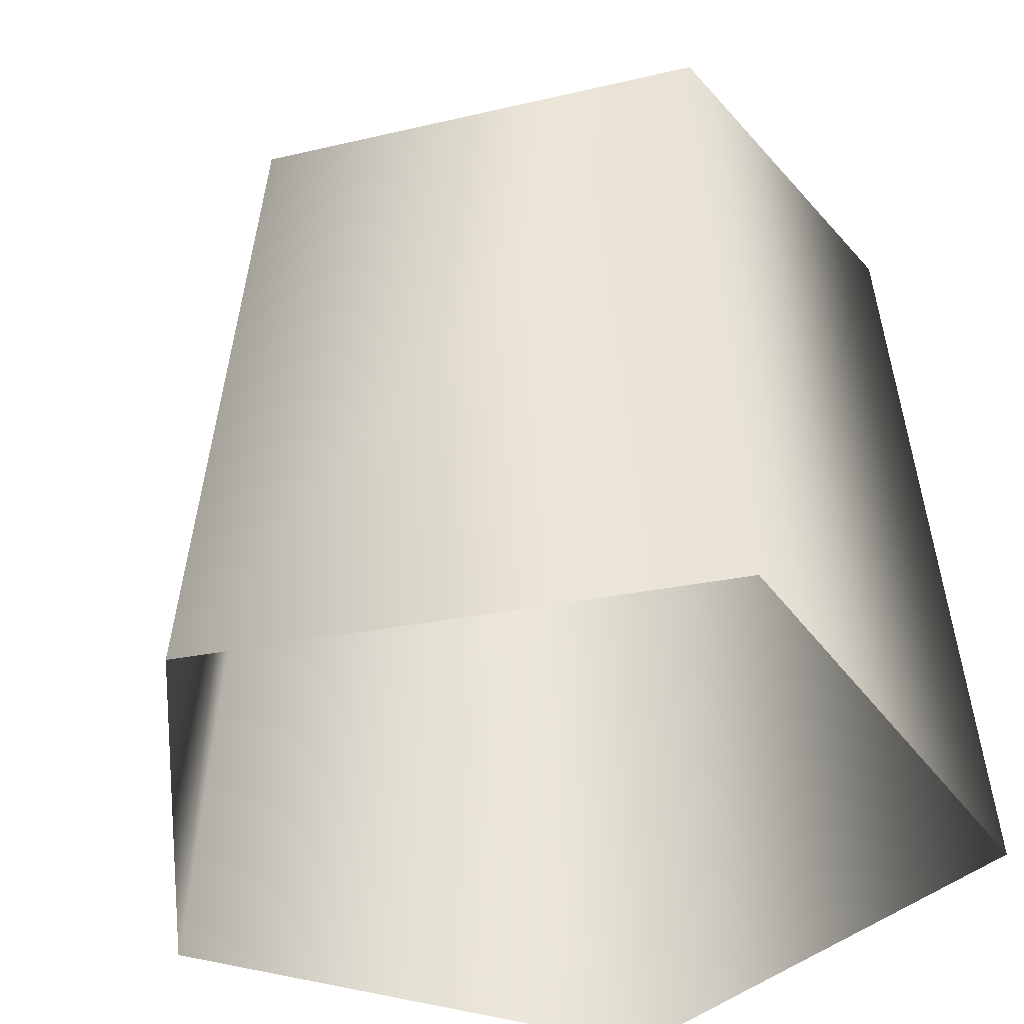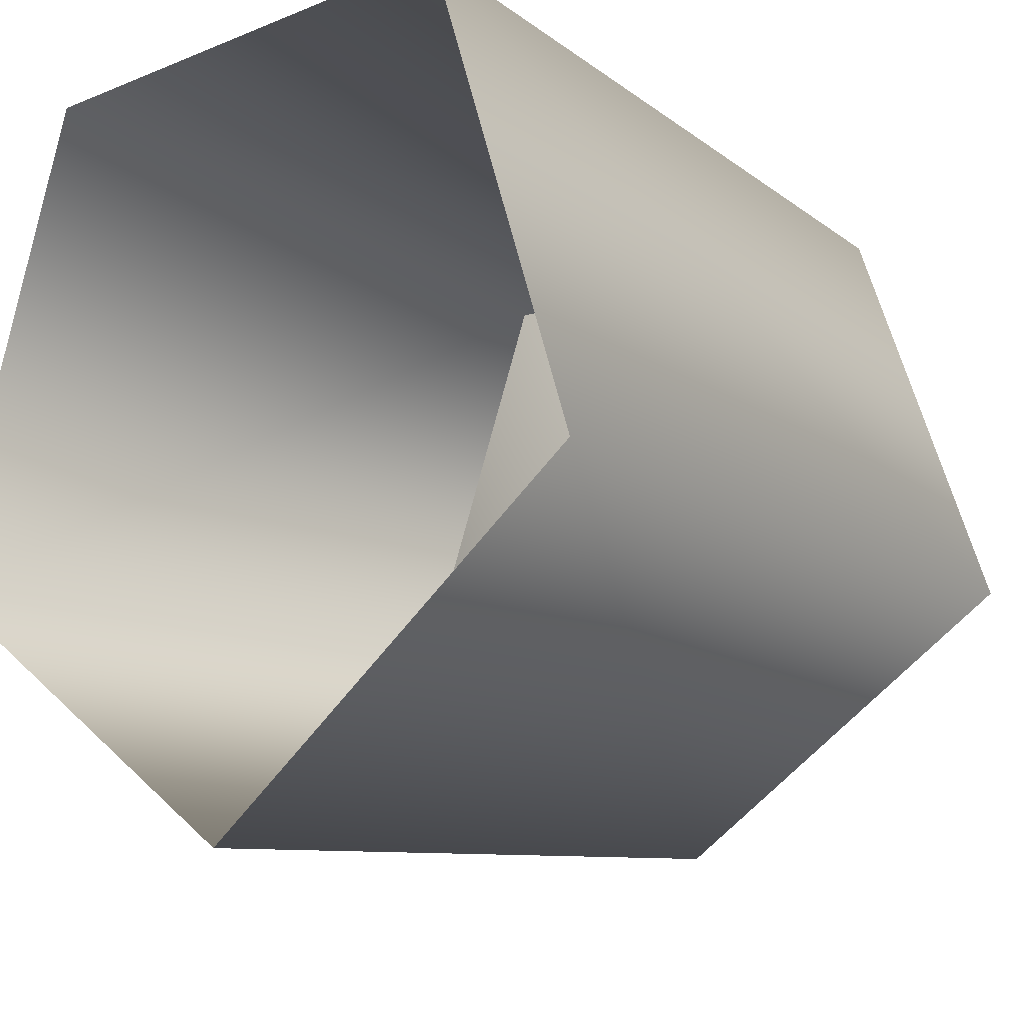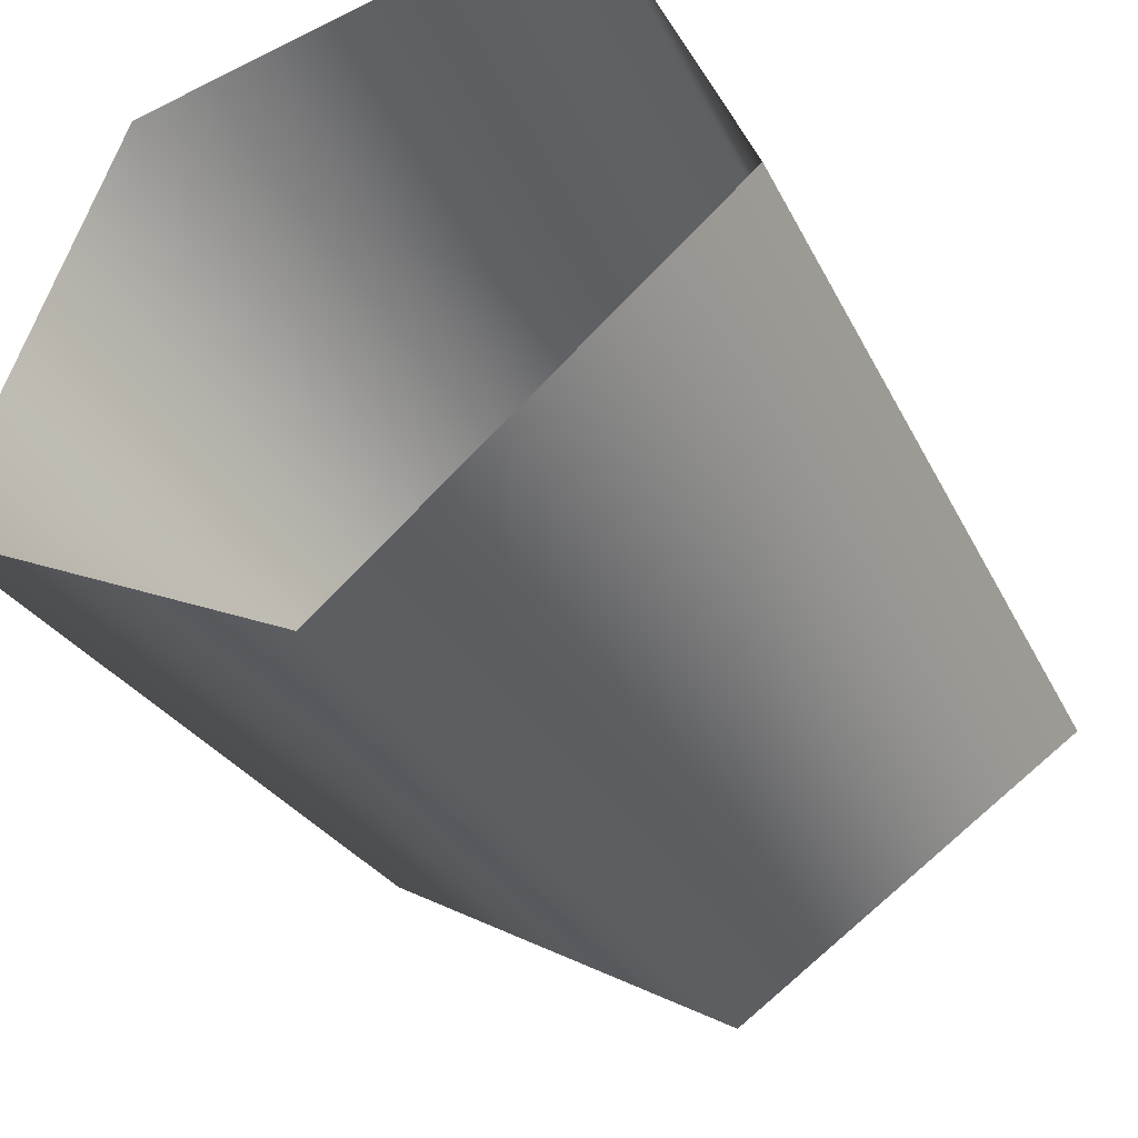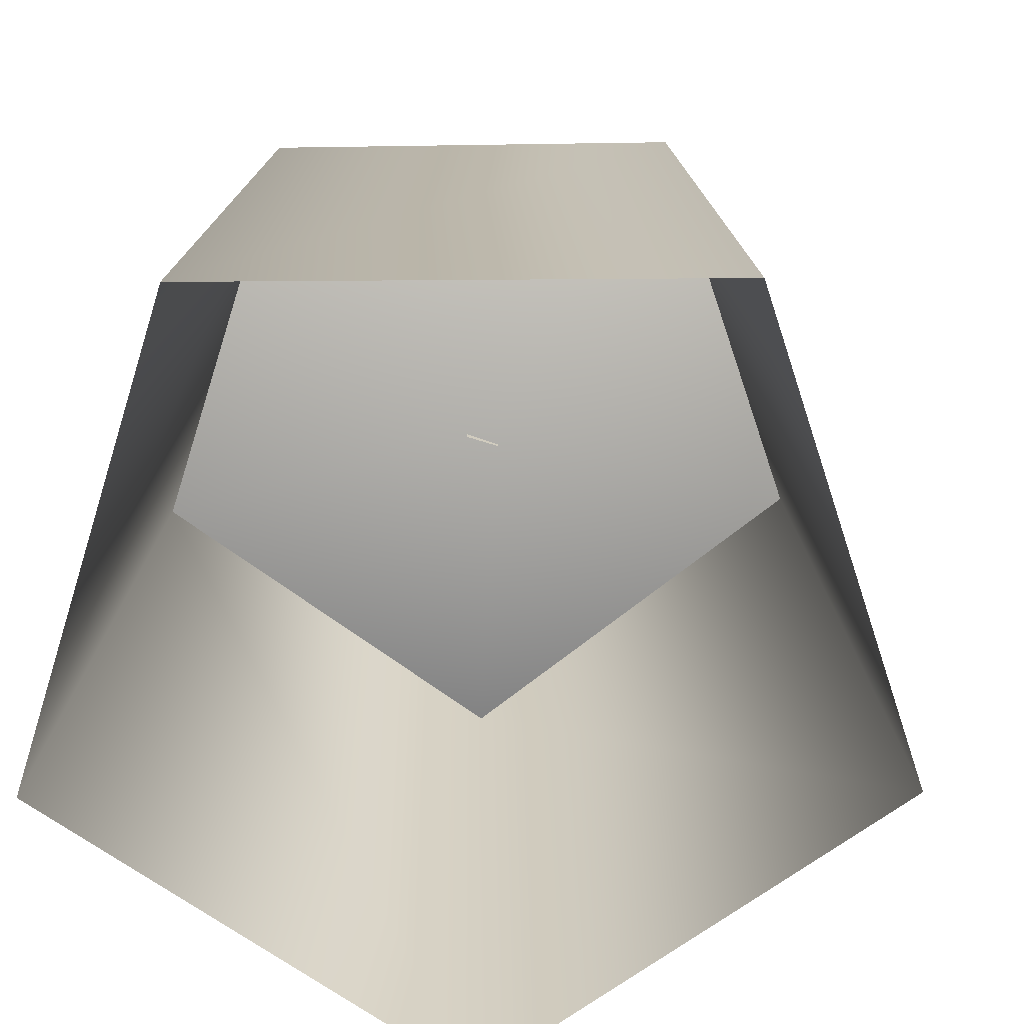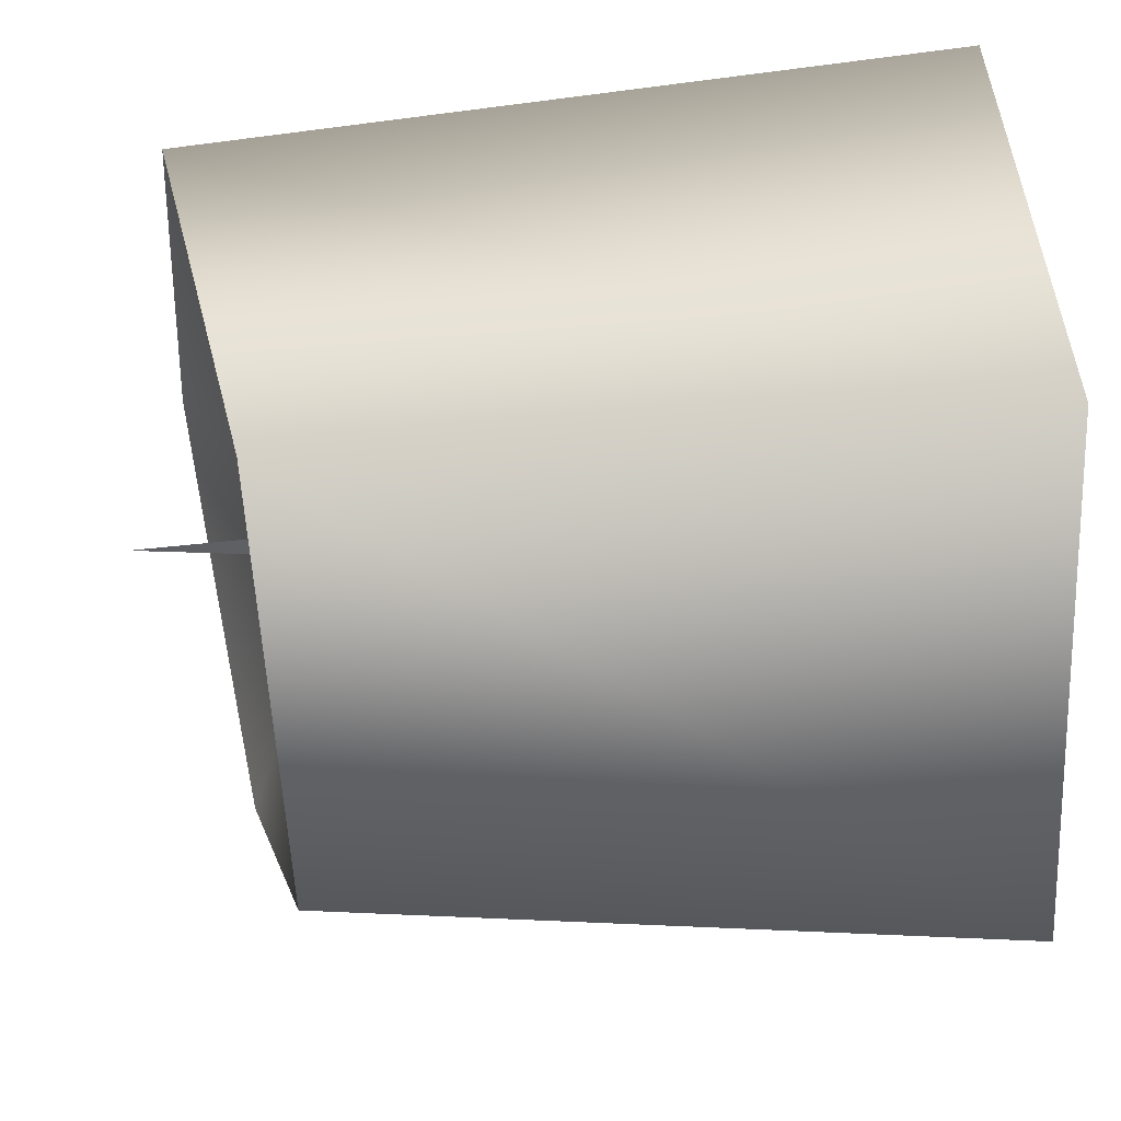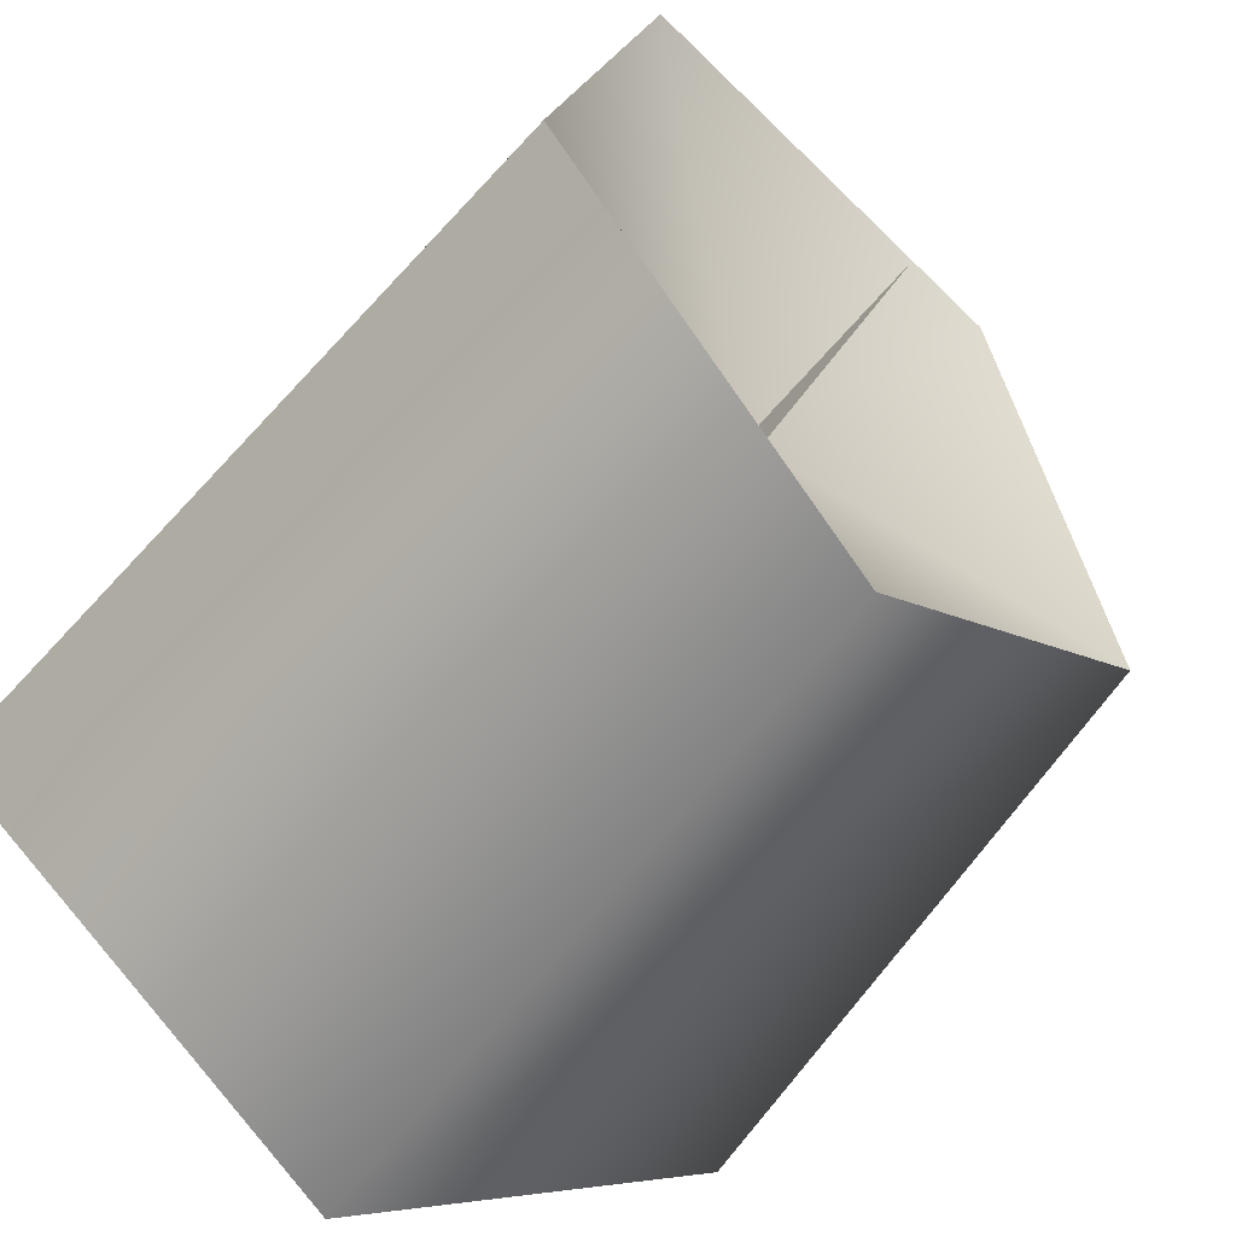
<metadata>
{"format":"obj","ext":"obj","renderer":"f3d","projection":"perspective","resolution":1024,"background":"white","views":[{"elev":-38.8,"azim":-58.5,"up":"+Y"},{"elev":-15.2,"azim":40.8,"up":"+Z"},{"elev":-43.2,"azim":30.5,"up":"+Z"},{"elev":-69.2,"azim":72.4,"up":"+Y"},{"elev":43.8,"azim":-93.7,"up":"+Z"},{"elev":-55.3,"azim":143.8,"up":"+Z"}]}
</metadata>
<code>
o
v 6.736e-05 -0.003467 -0.2412
v -0.2299 -0.003467 -0.07407
v -0.1954 0.3633 -0.06321
v 0.01057 0.3315 -0.008377
v 0.1917 0.4316 -0.06321
v -0.001872 0.3975 -0.206
v 0.1178 0.4186 0.1679
v -0.1954 0.3633 -0.06321
v -0.1215 0.3764 0.1679
v -0.2299 -0.003467 -0.07407
v -0.1215 0.3764 0.1679
v -0.1954 0.3633 -0.06321
v -0.1421 -0.003467 0.1963
v 0.1178 0.4186 0.1679
v 0.1422 -0.003467 0.1963
v 0.1917 0.4316 -0.06321
v 0.23 -0.003467 -0.07407
v -0.001872 0.3975 -0.206
v 1.41e-08 0.3301 -0.01338
v 1.715e-08 0.4485 -0.001231
v 1.41e-08 0.3301 0.00696
g Geoset0
f 1 2 3
f 4 5 6
f 4 7 5
f 4 6 8
f 9 4 8
f 9 7 4
f 10 11 12
f 10 13 11
f 13 14 11
f 13 15 14
f 15 16 14
f 15 17 16
f 17 18 16
f 17 1 18
f 1 3 18
g Geoset1
f 19 20 21

</code>
